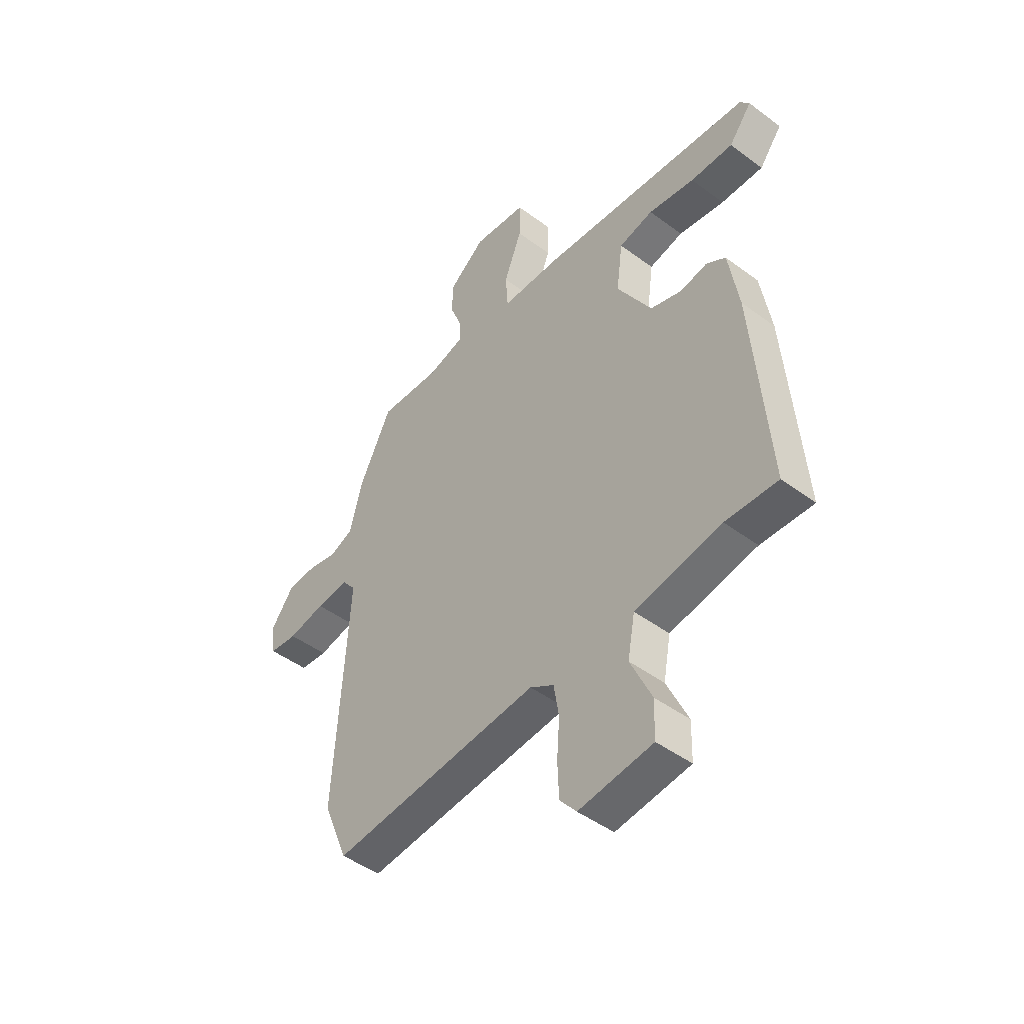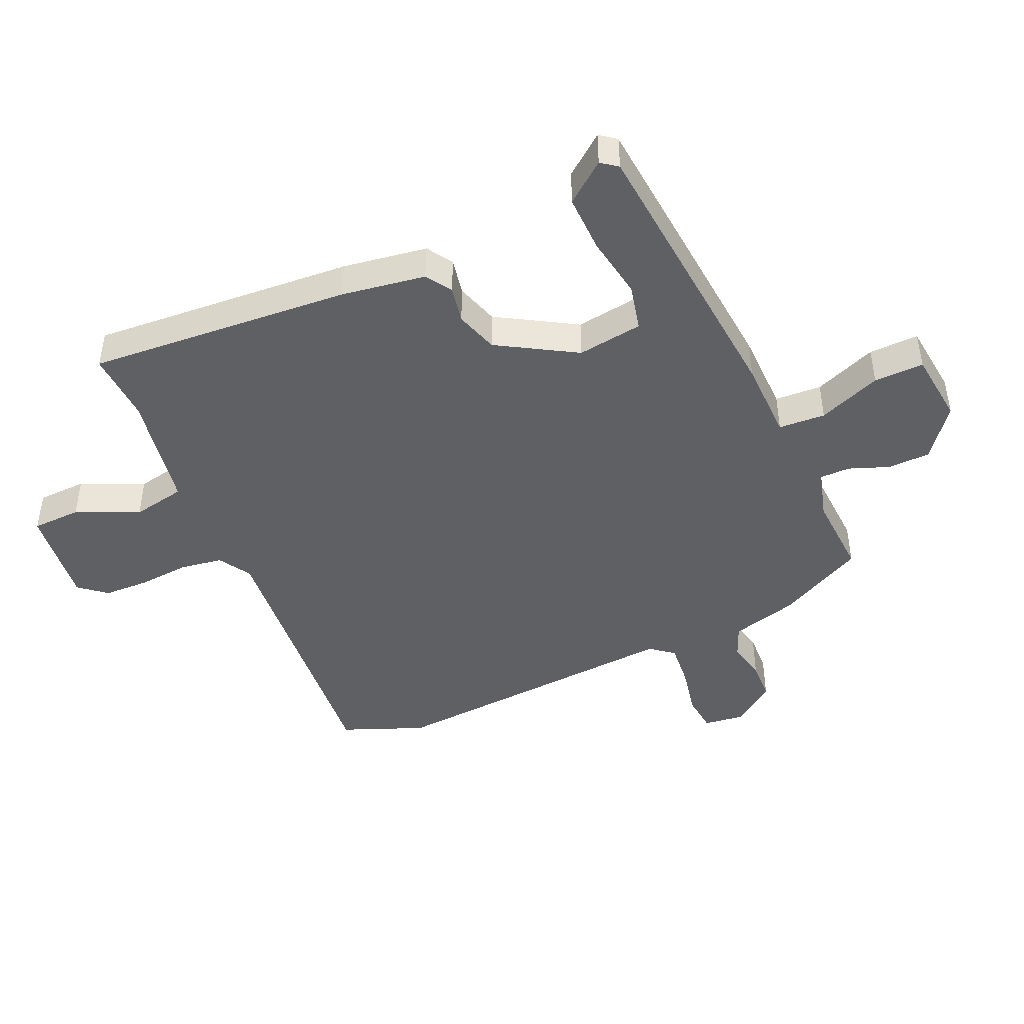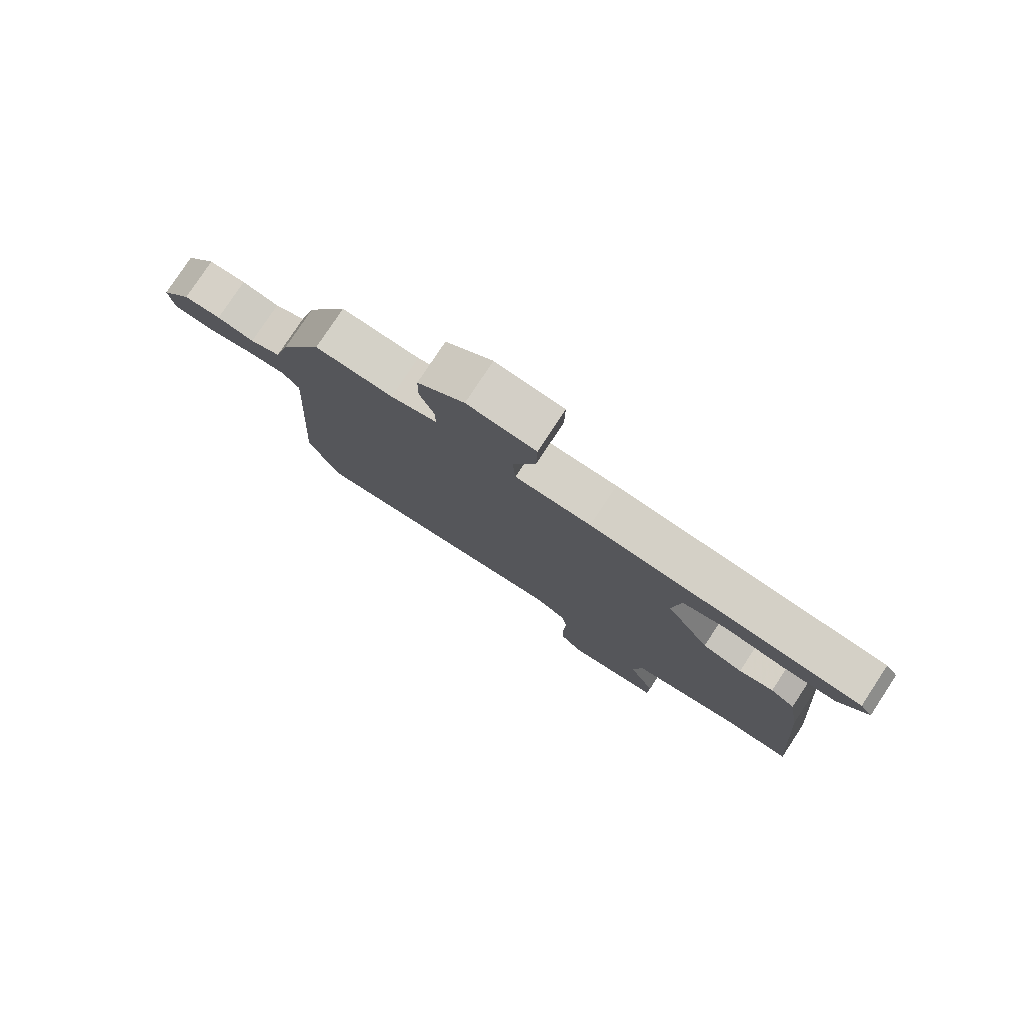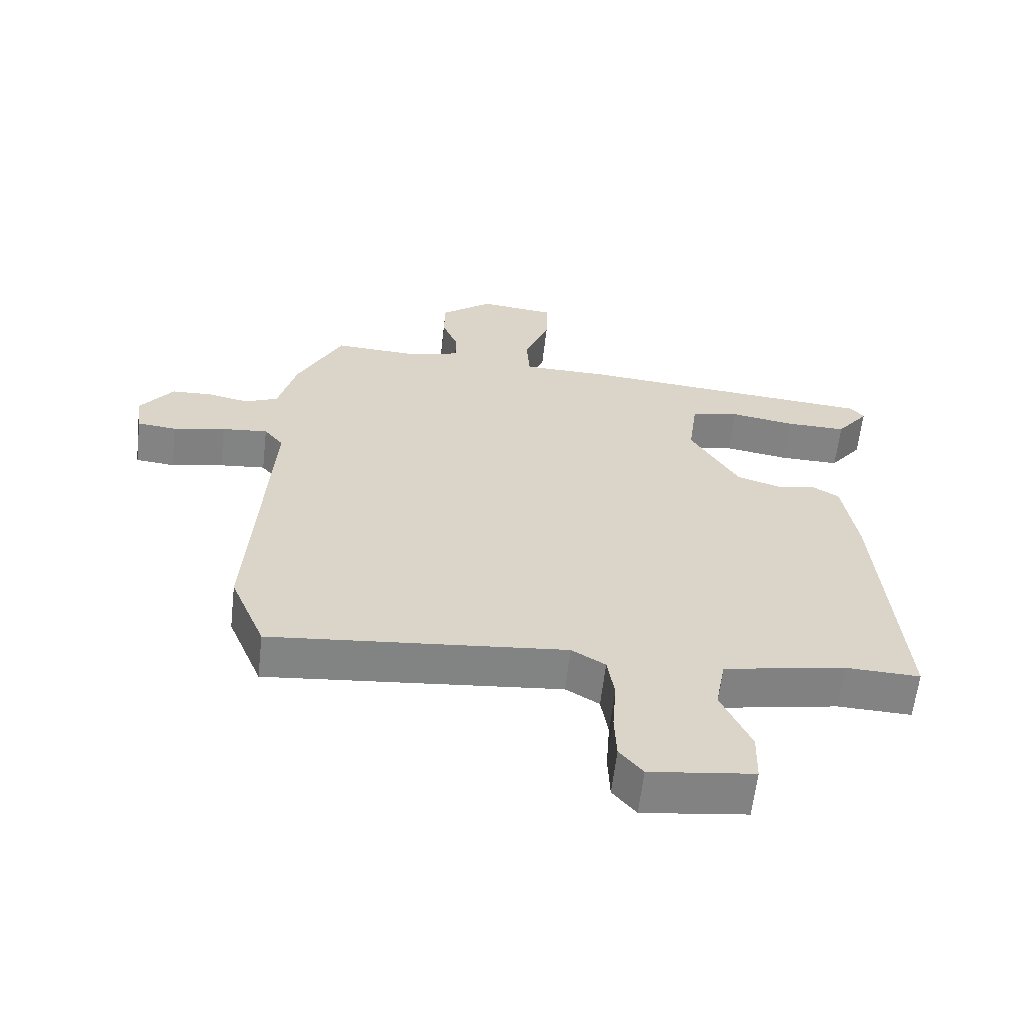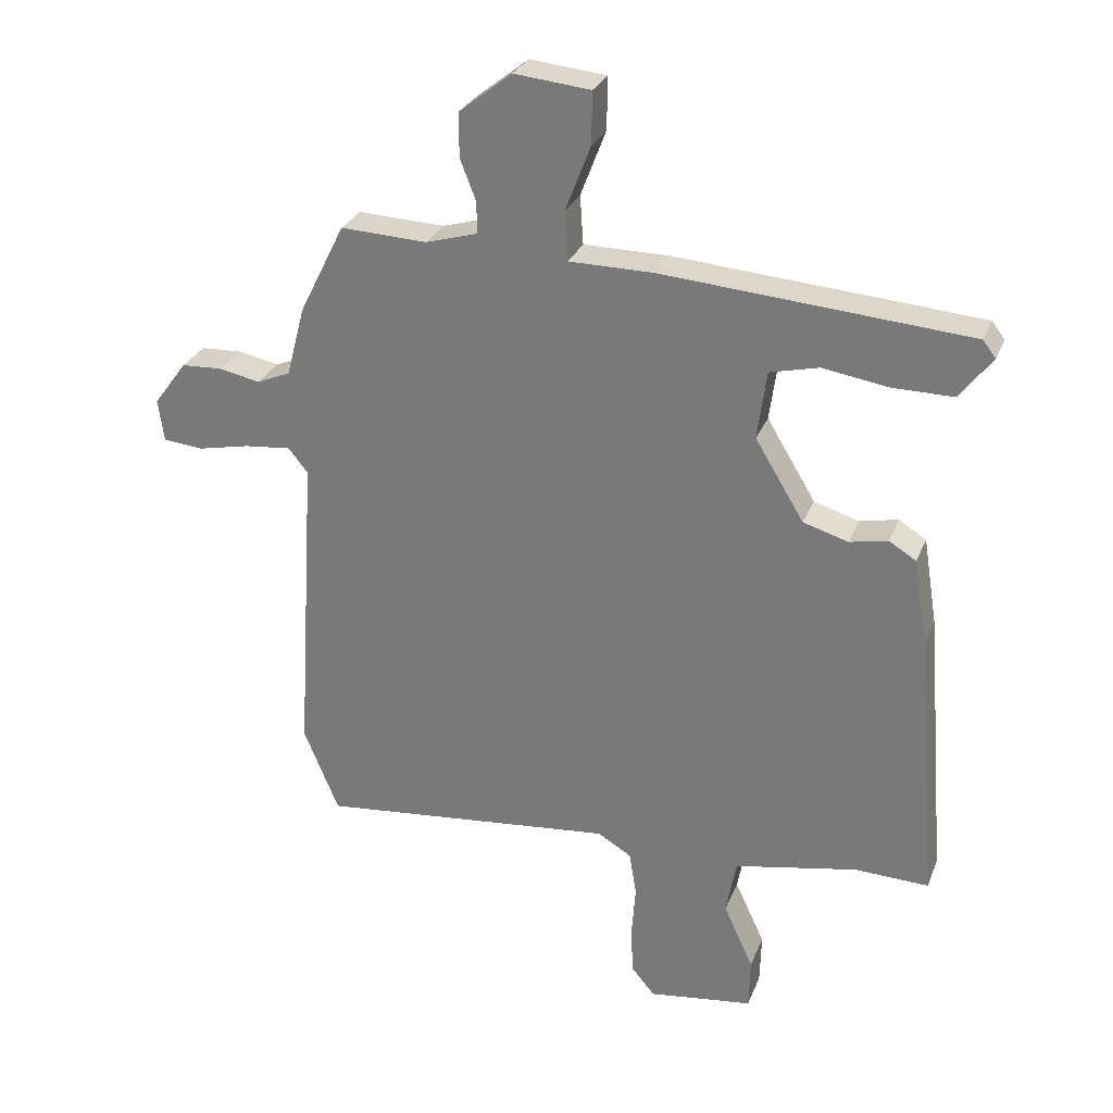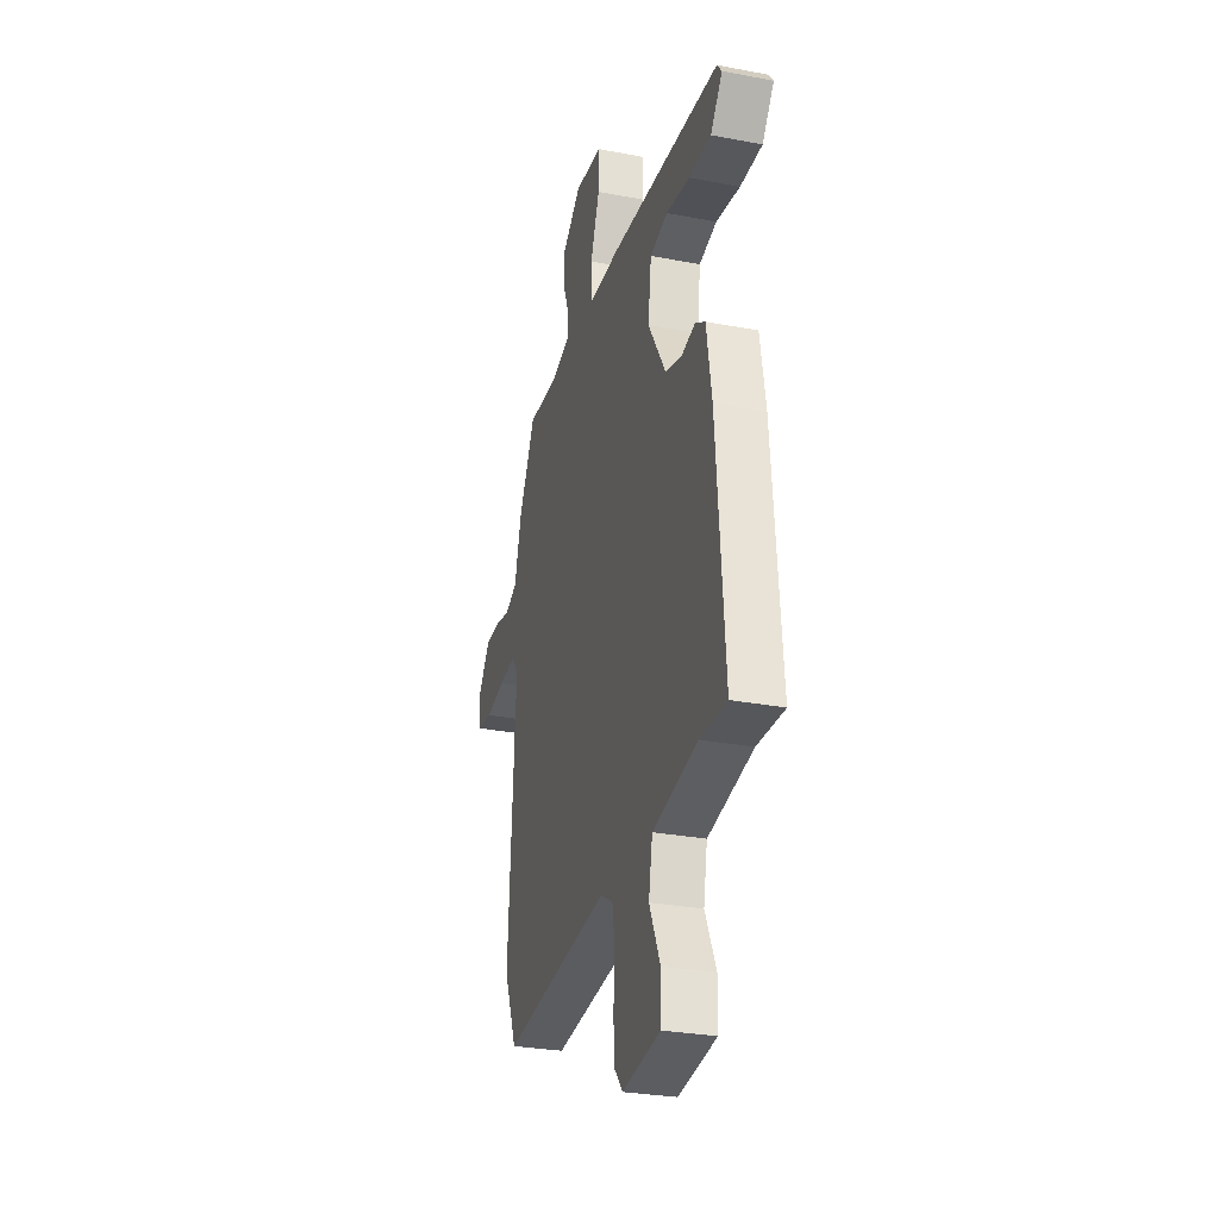
<metadata>
{"format":"obj","ext":"obj","renderer":"f3d","projection":"perspective","resolution":1024,"background":"white","views":[{"elev":-46.4,"azim":-130.3,"up":"+Z"},{"elev":-44.9,"azim":-65.5,"up":"+Y"},{"elev":79.0,"azim":-146.6,"up":"+Z"},{"elev":-61.2,"azim":173.5,"up":"+Z"},{"elev":28.2,"azim":-161.2,"up":"+Z"},{"elev":-29.0,"azim":-105.9,"up":"+Z"}]}
</metadata>
<code>
v -0.503 0.07 -0.47
v -0.469 0.07 -0.047
v -0.447 0.07 0.088
v -0.405 0.07 0.114
v -0.346 0.07 0.102
v -0.277 0.07 0.123
v -0.202 0.07 0.247
v -0.216 0.07 0.352
v -0.291 0.07 0.37
v -0.392 0.07 0.354
v -0.485 0.07 0.353
v -0.535 0.07 0.418
v -0.515 0.07 0.444
v -0.046 0.07 0.481
v 0.084 0.07 0.482
v 0.089 0.07 0.557
v 0.05 0.07 0.658
v 0.049 0.07 0.738
v 0.166 0.07 0.75
v 0.246 0.07 0.687
v 0.247 0.07 0.619
v 0.222 0.07 0.555
v 0.222 0.07 0.507
v 0.301 0.07 0.484
v 0.434 0.07 0.49
v 0.504 0.07 0.35
v 0.532 0.07 0.243
v 0.584 0.07 0.221
v 0.647 0.07 0.234
v 0.71 0.07 0.231
v 0.761 0.07 0.162
v 0.752 0.07 0.097
v 0.691 0.07 0.091
v 0.61 0.07 0.108
v 0.539 0.07 0.115
v 0.509 0.07 0.078
v 0.539 0.07 -0.405
v 0.485 0.07 -0.536
v 0.029 0.07 -0.491
v -0.023 0.07 -0.522
v -0.034 0.07 -0.59
v -0.028 0.07 -0.672
v -0.031 0.07 -0.745
v -0.067 0.07 -0.788
v -0.228 0.07 -0.767
v -0.23 0.07 -0.688
v -0.184 0.07 -0.588
v -0.2 0.07 -0.502
v -0.389 0.07 -0.466
v -0.503 0 -0.47
v -0.469 0 -0.047
v -0.447 0 0.088
v -0.405 0 0.114
v -0.346 0 0.102
v -0.277 0 0.123
v -0.202 0 0.247
v -0.216 0 0.352
v -0.291 0 0.37
v -0.392 0 0.354
v -0.485 0 0.353
v -0.535 0 0.418
v -0.515 0 0.444
v -0.046 0 0.481
v 0.084 0 0.482
v 0.089 0 0.557
v 0.05 0 0.658
v 0.049 0 0.738
v 0.166 0 0.75
v 0.246 0 0.687
v 0.247 0 0.619
v 0.222 0 0.555
v 0.222 0 0.507
v 0.301 0 0.484
v 0.434 0 0.49
v 0.504 0 0.35
v 0.532 0 0.243
v 0.584 0 0.221
v 0.647 0 0.234
v 0.71 0 0.231
v 0.761 0 0.162
v 0.752 0 0.097
v 0.691 0 0.091
v 0.61 0 0.108
v 0.539 0 0.115
v 0.509 0 0.078
v 0.539 0 -0.405
v 0.485 0 -0.536
v 0.029 0 -0.491
v -0.023 0 -0.522
v -0.034 0 -0.59
v -0.028 0 -0.672
v -0.031 0 -0.745
v -0.067 0 -0.788
v -0.228 0 -0.767
v -0.23 0 -0.688
v -0.184 0 -0.588
v -0.2 0 -0.502
v -0.389 0 -0.466
f 45 46 47
f 44 45 47
f 43 44 47
f 42 43 47
f 41 42 47
f 40 41 47 48
f 39 40 48 49
f 36 37 38 39
f 35 36 39 49
f 32 33 34
f 31 32 34
f 30 31 34
f 29 30 34
f 28 29 34
f 27 28 34 35
f 49 1 2
f 35 49 2
f 27 35 2
f 26 27 2
f 25 26 2
f 24 25 2
f 20 21 22
f 19 20 22
f 18 19 22
f 17 18 22
f 16 17 22
f 15 16 22 23
f 13 14 15
f 12 13 15
f 11 12 15
f 10 11 15
f 9 10 15
f 15 23 24
f 9 15 24
f 8 9 24
f 2 3 4 5
f 2 5 6
f 24 2 6
f 7 8 24
f 6 7 24
f 96 95 94
f 96 94 93
f 96 93 92
f 96 92 91
f 96 91 90
f 97 96 90 89
f 98 97 89 88
f 88 87 86 85
f 98 88 85 84
f 83 82 81
f 83 81 80
f 83 80 79
f 83 79 78
f 83 78 77
f 84 83 77 76
f 51 50 98
f 51 98 84
f 51 84 76
f 51 76 75
f 51 75 74
f 51 74 73
f 71 70 69
f 71 69 68
f 71 68 67
f 71 67 66
f 71 66 65
f 72 71 65 64
f 64 63 62
f 64 62 61
f 64 61 60
f 64 60 59
f 64 59 58
f 73 72 64
f 73 64 58
f 73 58 57
f 54 53 52 51
f 55 54 51
f 55 51 73
f 73 57 56
f 73 56 55
f 1 50 51 2
f 2 51 52 3
f 3 52 53 4
f 4 53 54 5
f 5 54 55 6
f 6 55 56 7
f 7 56 57 8
f 8 57 58 9
f 9 58 59 10
f 10 59 60 11
f 11 60 61 12
f 12 61 62 13
f 13 62 63 14
f 14 63 64 15
f 15 64 65 16
f 16 65 66 17
f 17 66 67 18
f 18 67 68 19
f 19 68 69 20
f 20 69 70 21
f 21 70 71 22
f 22 71 72 23
f 23 72 73 24
f 24 73 74 25
f 25 74 75 26
f 26 75 76 27
f 27 76 77 28
f 28 77 78 29
f 29 78 79 30
f 30 79 80 31
f 31 80 81 32
f 32 81 82 33
f 33 82 83 34
f 34 83 84 35
f 35 84 85 36
f 36 85 86 37
f 37 86 87 38
f 38 87 88 39
f 39 88 89 40
f 40 89 90 41
f 41 90 91 42
f 42 91 92 43
f 43 92 93 44
f 44 93 94 45
f 45 94 95 46
f 46 95 96 47
f 47 96 97 48
f 48 97 98 49
f 49 98 50 1

</code>
